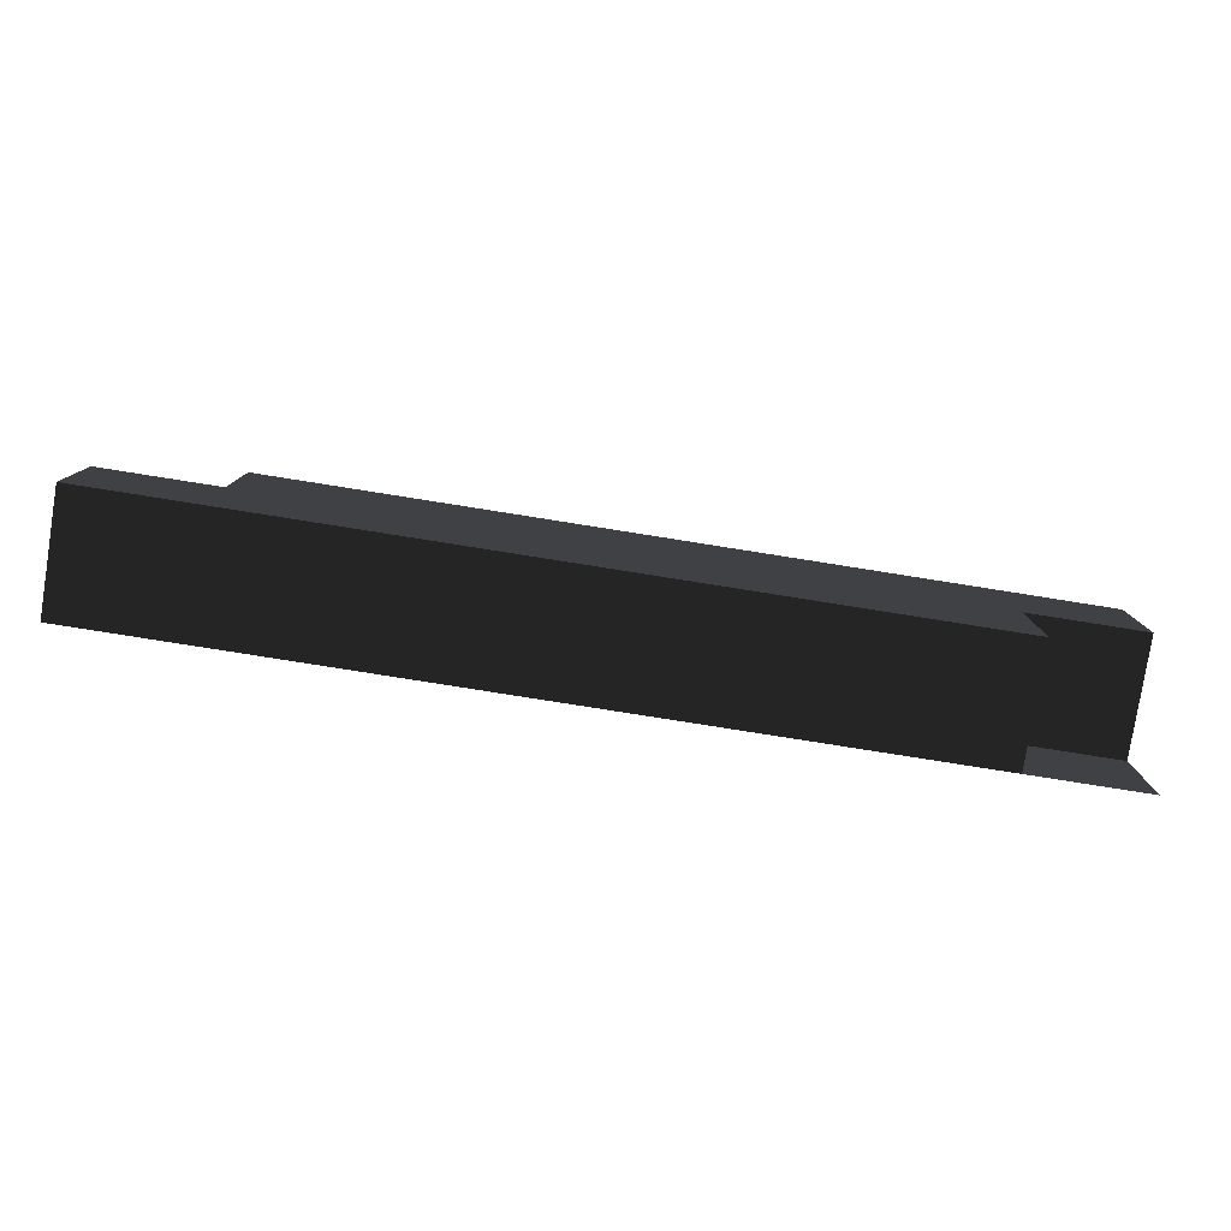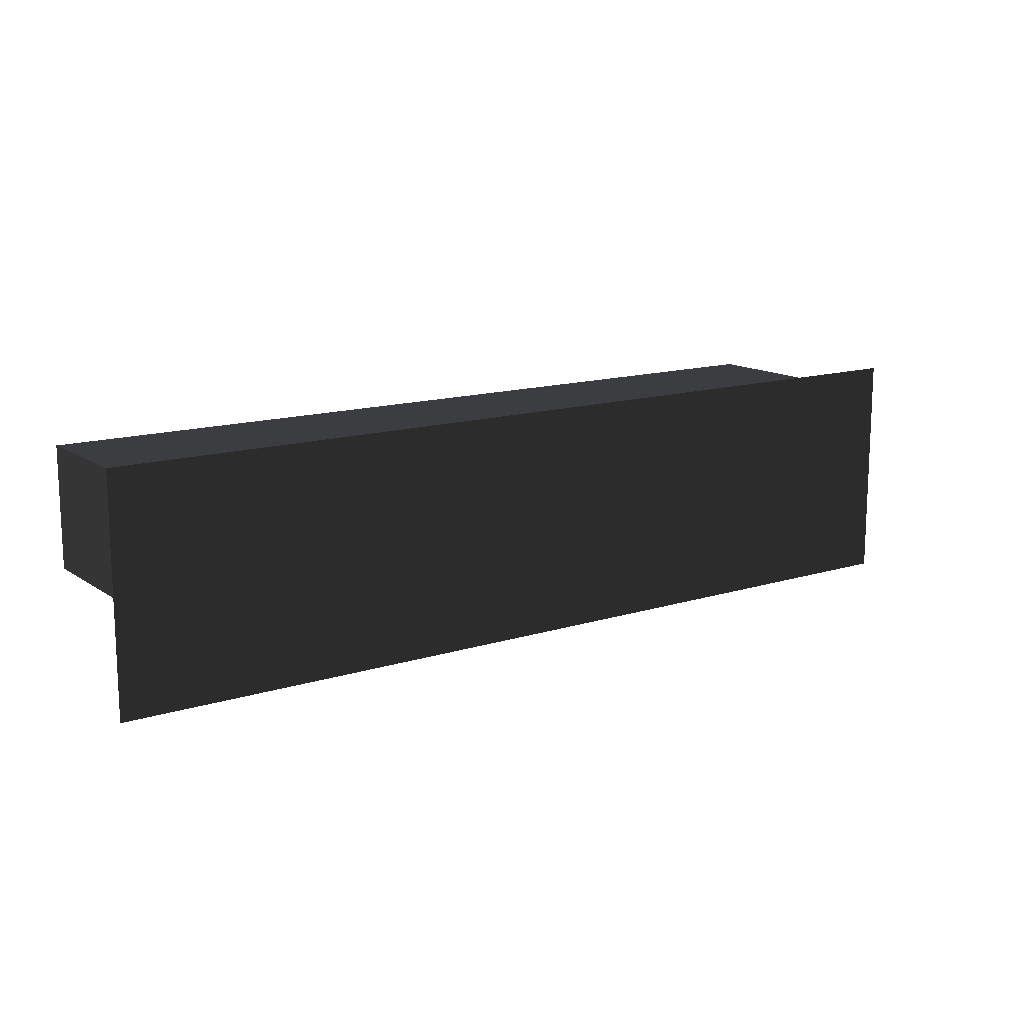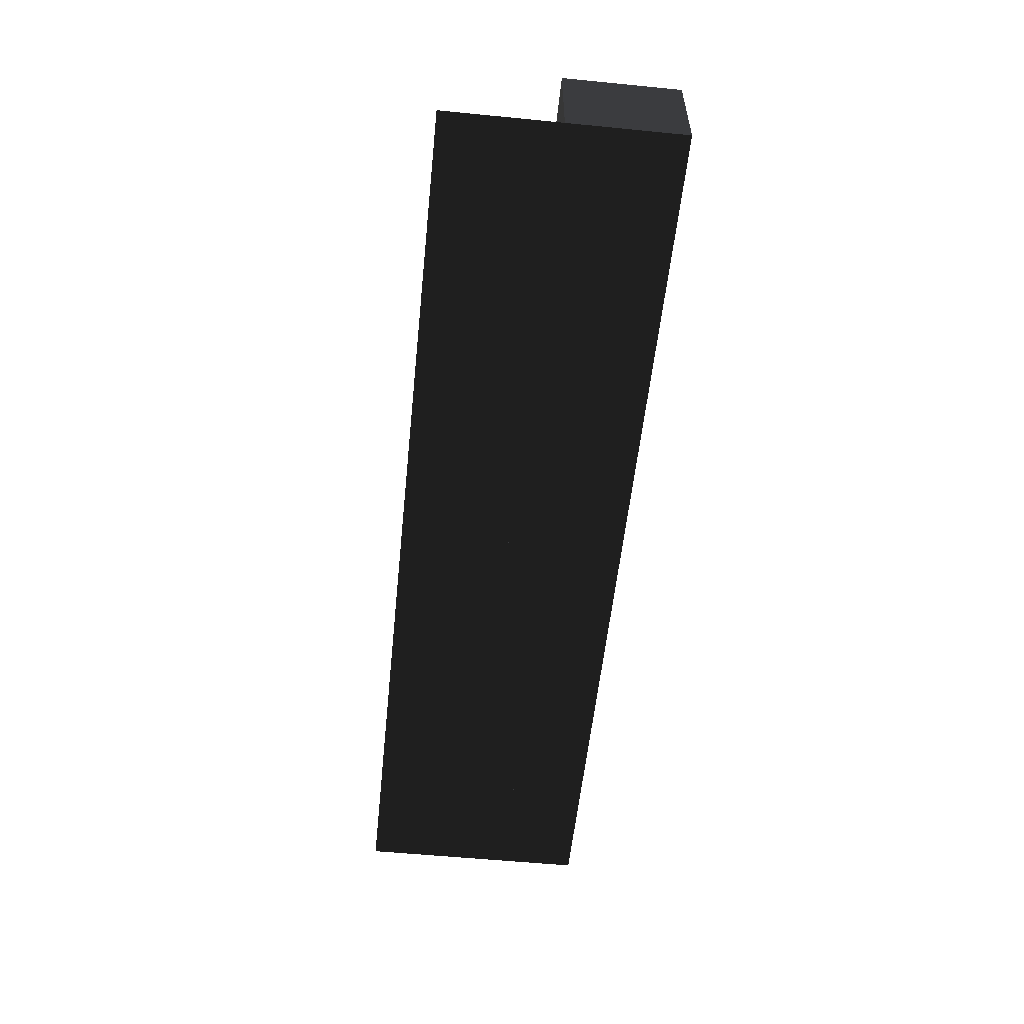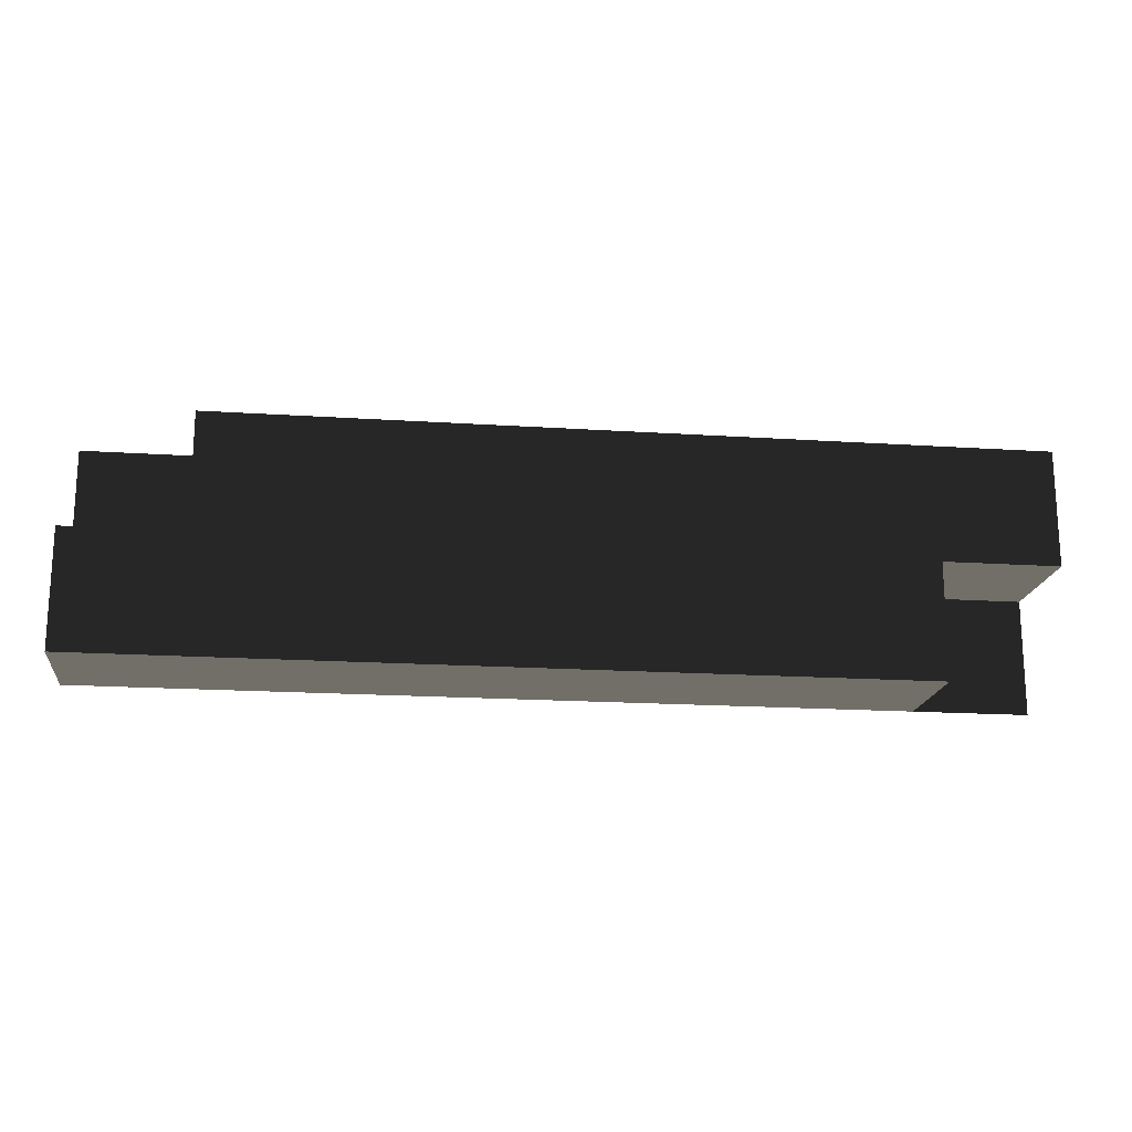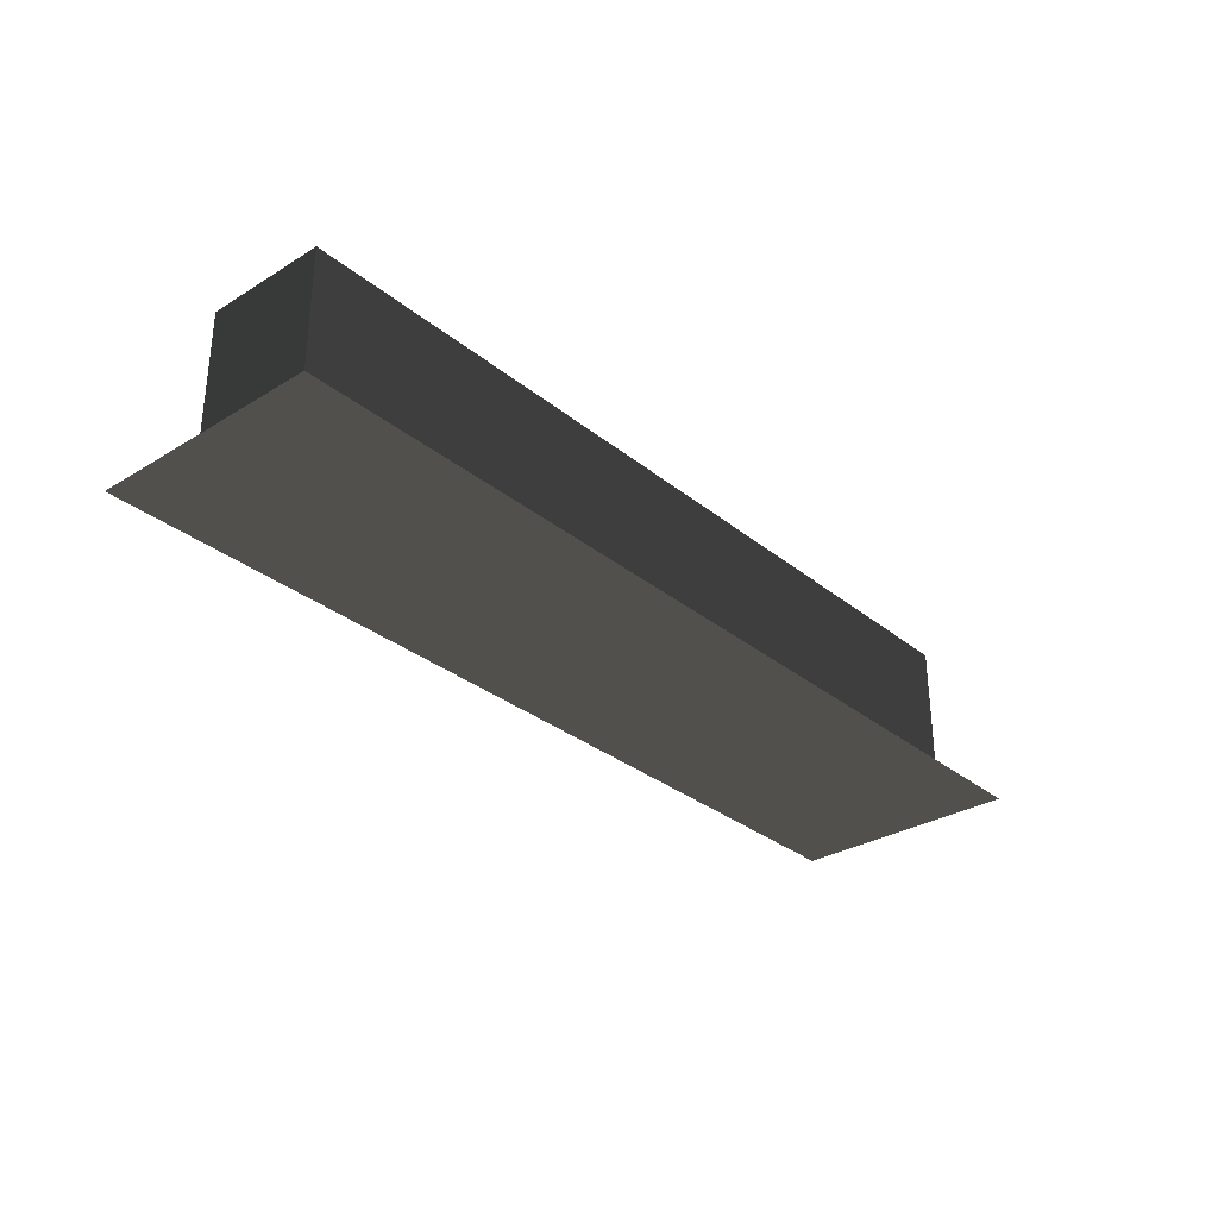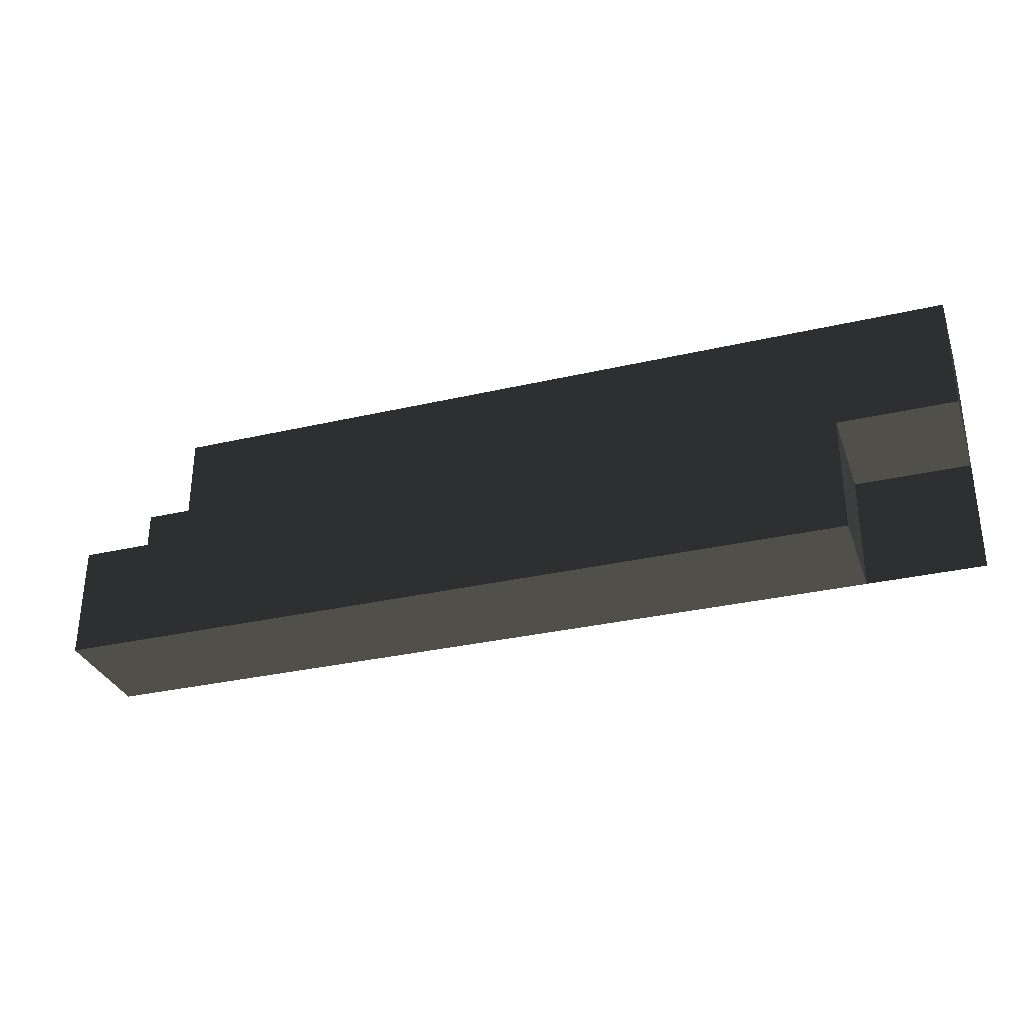
<metadata>
{"format":"obj","ext":"obj","renderer":"f3d","projection":"perspective","resolution":1024,"background":"white","views":[{"elev":-79.8,"azim":171.0,"up":"+Z"},{"elev":13.9,"azim":-34.8,"up":"+Z"},{"elev":-56.1,"azim":-95.9,"up":"+Y"},{"elev":-18.0,"azim":172.7,"up":"+Z"},{"elev":-31.1,"azim":131.1,"up":"+Y"},{"elev":-31.8,"azim":-161.9,"up":"+Z"}]}
</metadata>
<code>
v 1 1 0
v 1 0 0
v 0 0 0
v 0 1 0
v 0 1 -1
v 0 0 -1
v 1 0 -1
v 1 1 -1
v 0 0 -2
v 1 0 -2
v 2 1 0
v 2 0 0
v 2 0 -1
v 2 1 -1
v 1 1 -2
v 2 0 -2
v 2 1 -2
v 3 1 0
v 3 0 0
v 3 0 -1
v 3 1 -1
v 3 0 -2
v 3 1 -2
v 4 1 0
v 4 0 0
v 4 0 -1
v 4 1 -1
v 4 0 -2
v 4 1 -2
v 5 1 0
v 5 0 0
v 5 0 -1
v 5 1 -1
v 5 0 -2
v 5 1 -2
v 6 1 0
v 6 0 0
v 6 0 -1
v 6 1 -1
v 6 0 -2
v 6 1 -2
v 7 1 0
v 7 0 0
v 7 0 -1
v 7 1 -1
v 7 0 -2
v 7 1 -2
v 8 0 0
v 8 0 -1
v 8 1 -1
v 8 0 -2
v 8 1 -2
o Object(0,0)
f 1 2 3 4
f 5 6 7 8
f 8 7 2 1
f 4 3 6 5
f 8 1 4 5
f 2 7 6 3
o Object(0,1)
f 7 7 6 6
f 9 9 10 10
f 10 10 7 7
f 6 6 9 9
f 10 7 6 9
f 7 10 9 6
o Object(1,0)
f 11 12 2 1
f 8 7 13 14
f 14 13 12 11
f 1 2 7 8
f 14 11 1 8
f 12 13 7 2
o Object(1,1)
f 14 13 7 8
f 15 10 16 17
f 17 16 13 14
f 8 7 10 15
f 17 14 8 15
f 13 16 10 7
o Object(2,0)
f 18 19 12 11
f 14 13 20 21
f 21 20 19 18
f 11 12 13 14
f 21 18 11 14
f 19 20 13 12
o Object(2,1)
f 21 20 13 14
f 17 16 22 23
f 23 22 20 21
f 14 13 16 17
f 23 21 14 17
f 20 22 16 13
o Object(3,0)
f 24 25 19 18
f 21 20 26 27
f 27 26 25 24
f 18 19 20 21
f 27 24 18 21
f 25 26 20 19
o Object(3,1)
f 27 26 20 21
f 23 22 28 29
f 29 28 26 27
f 21 20 22 23
f 29 27 21 23
f 26 28 22 20
o Object(4,0)
f 30 31 25 24
f 27 26 32 33
f 33 32 31 30
f 24 25 26 27
f 33 30 24 27
f 31 32 26 25
o Object(4,1)
f 33 32 26 27
f 29 28 34 35
f 35 34 32 33
f 27 26 28 29
f 35 33 27 29
f 32 34 28 26
o Object(5,0)
f 36 37 31 30
f 33 32 38 39
f 39 38 37 36
f 30 31 32 33
f 39 36 30 33
f 37 38 32 31
o Object(5,1)
f 39 38 32 33
f 35 34 40 41
f 41 40 38 39
f 33 32 34 35
f 41 39 33 35
f 38 40 34 32
o Object(6,0)
f 42 43 37 36
f 39 38 44 45
f 45 44 43 42
f 36 37 38 39
f 45 42 36 39
f 43 44 38 37
o Object(6,1)
f 45 44 38 39
f 41 40 46 47
f 47 46 44 45
f 39 38 40 41
f 47 45 39 41
f 44 46 40 38
o Object(7,0)
f 48 48 43 43
f 44 44 49 49
f 49 49 48 48
f 43 43 44 44
f 49 48 43 44
f 48 49 44 43
o Object(7,1)
f 50 49 44 45
f 47 46 51 52
f 52 51 49 50
f 45 44 46 47
f 52 50 45 47
f 49 51 46 44

</code>
